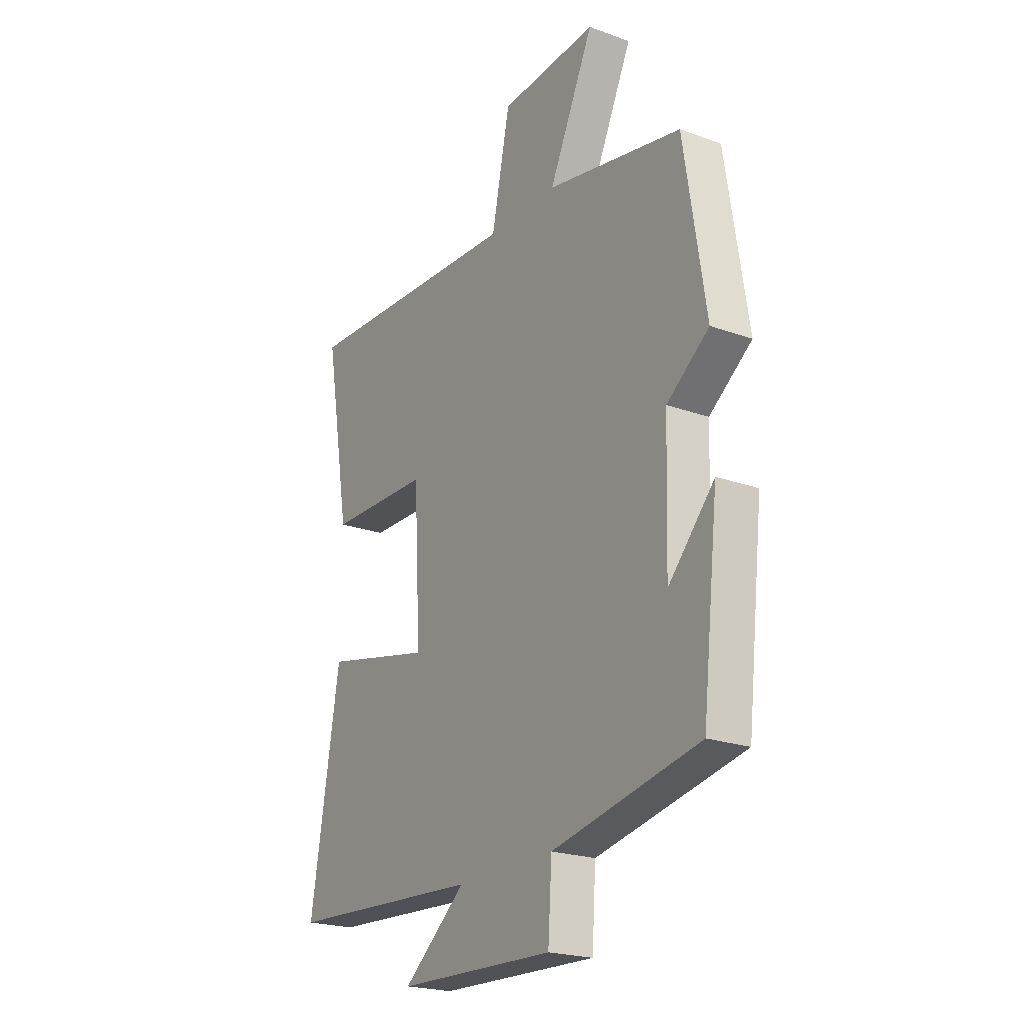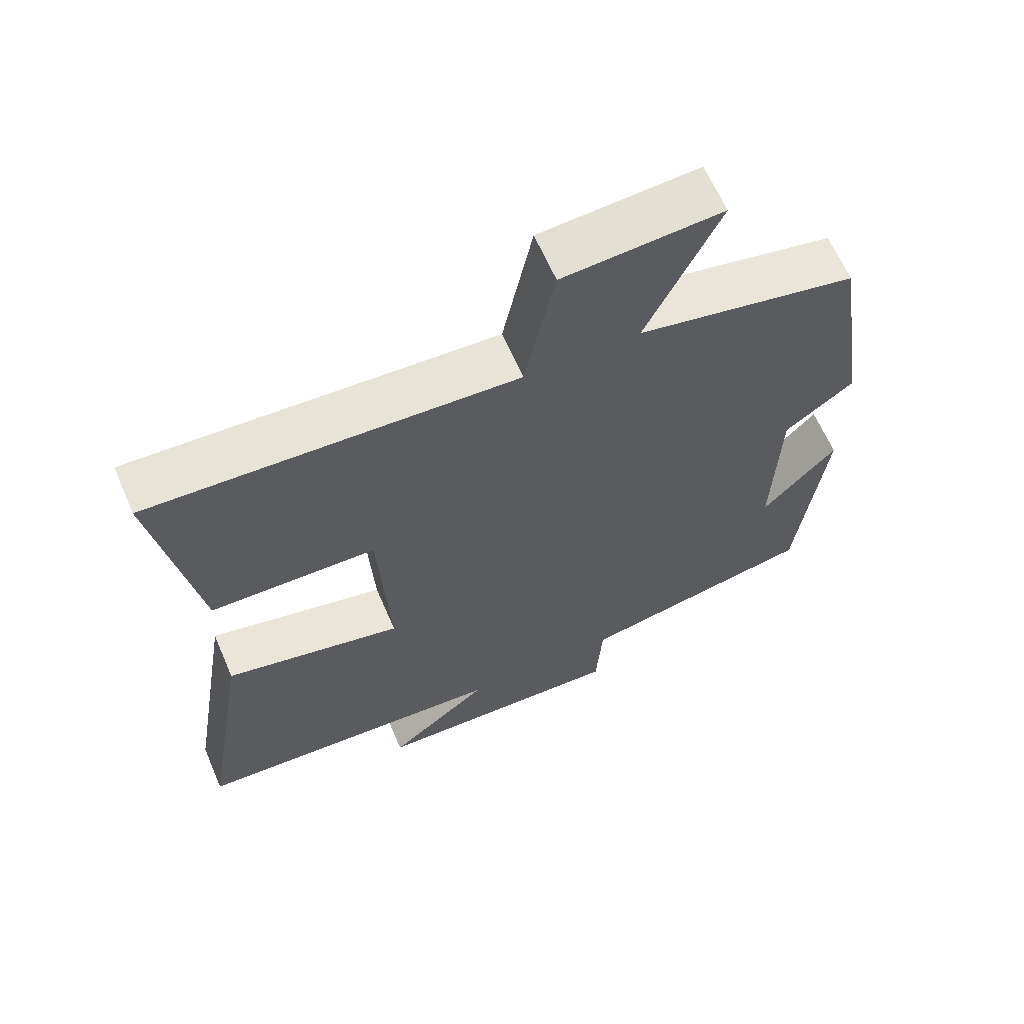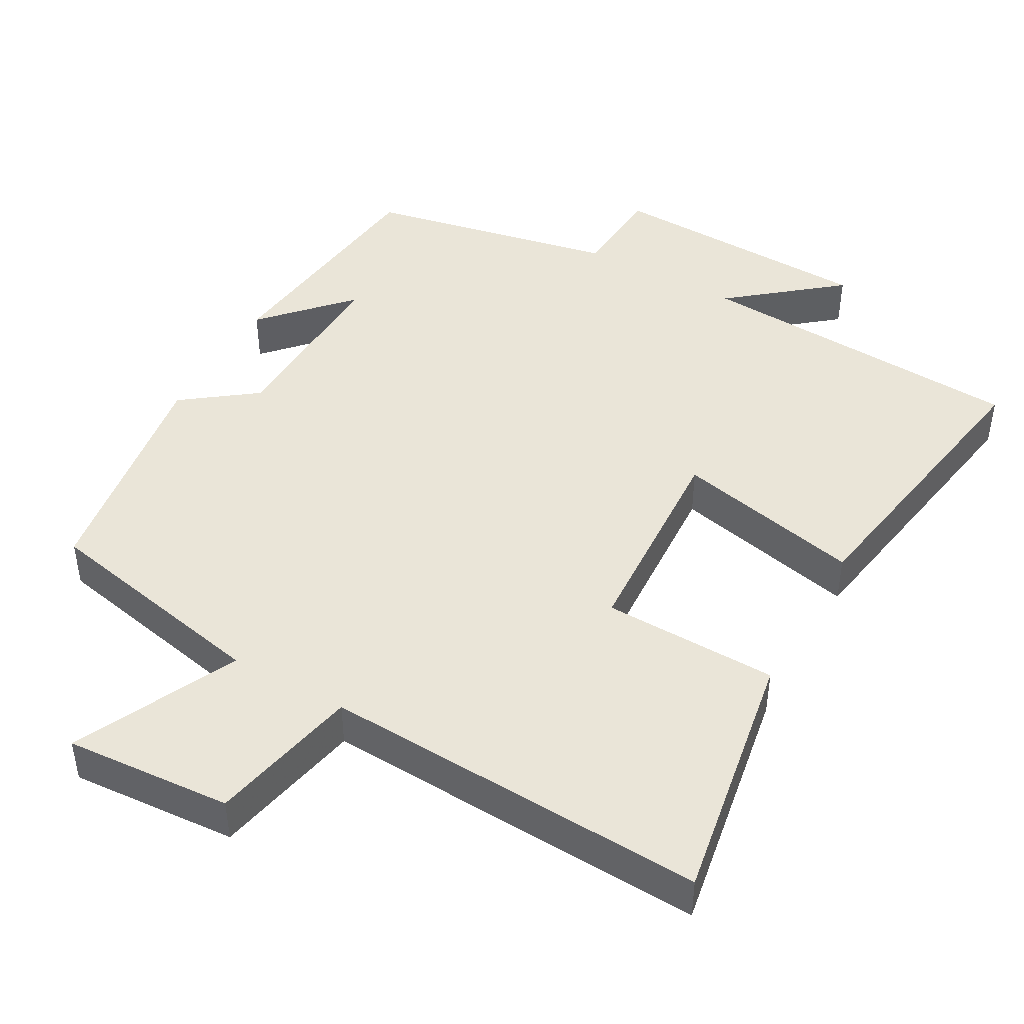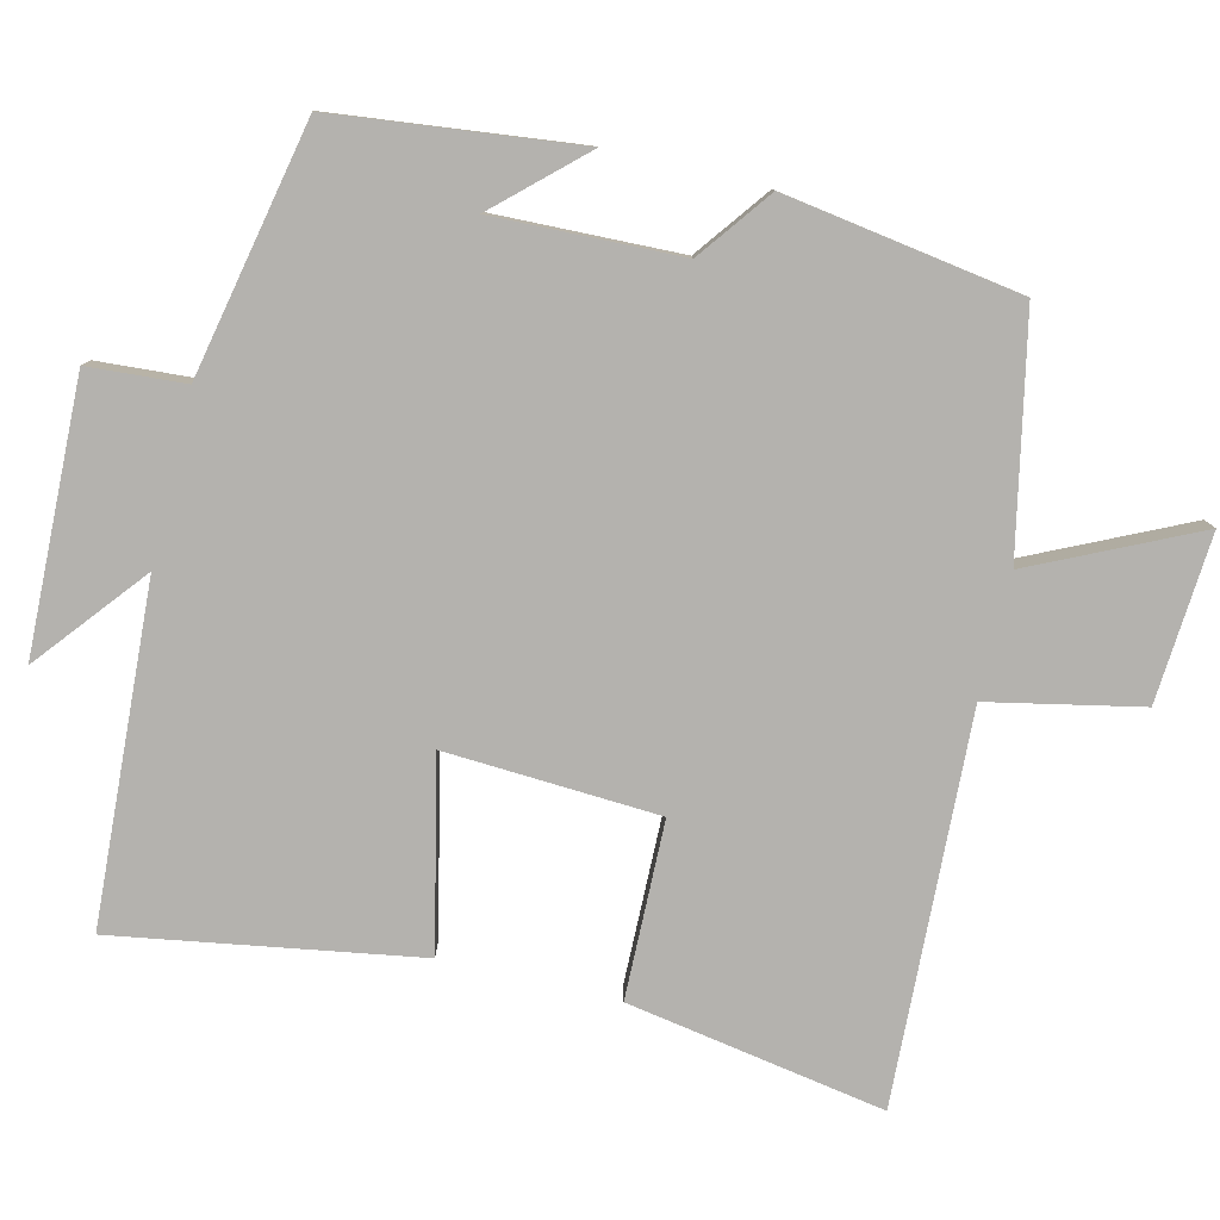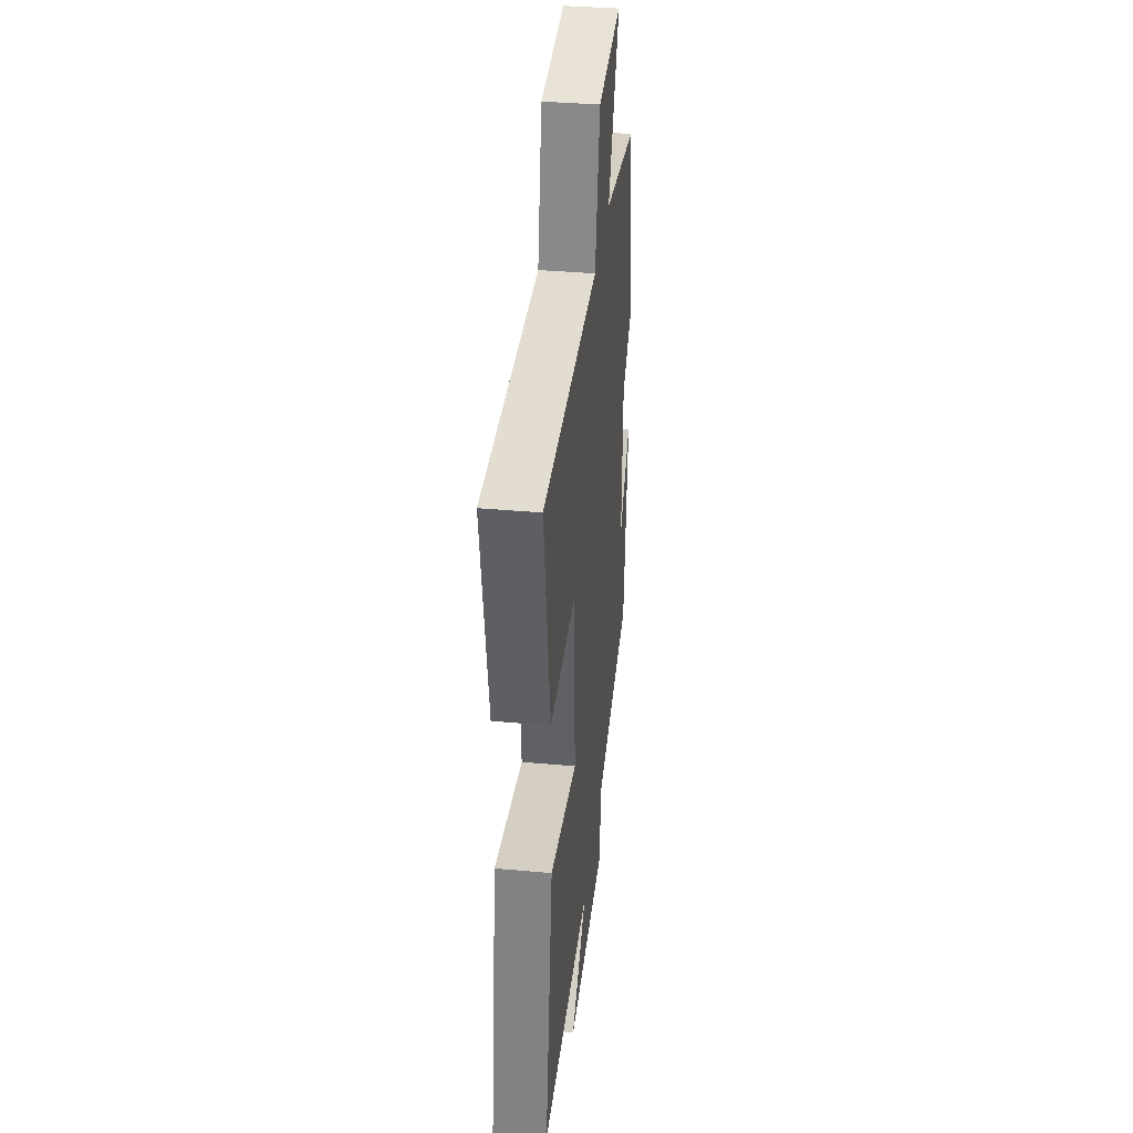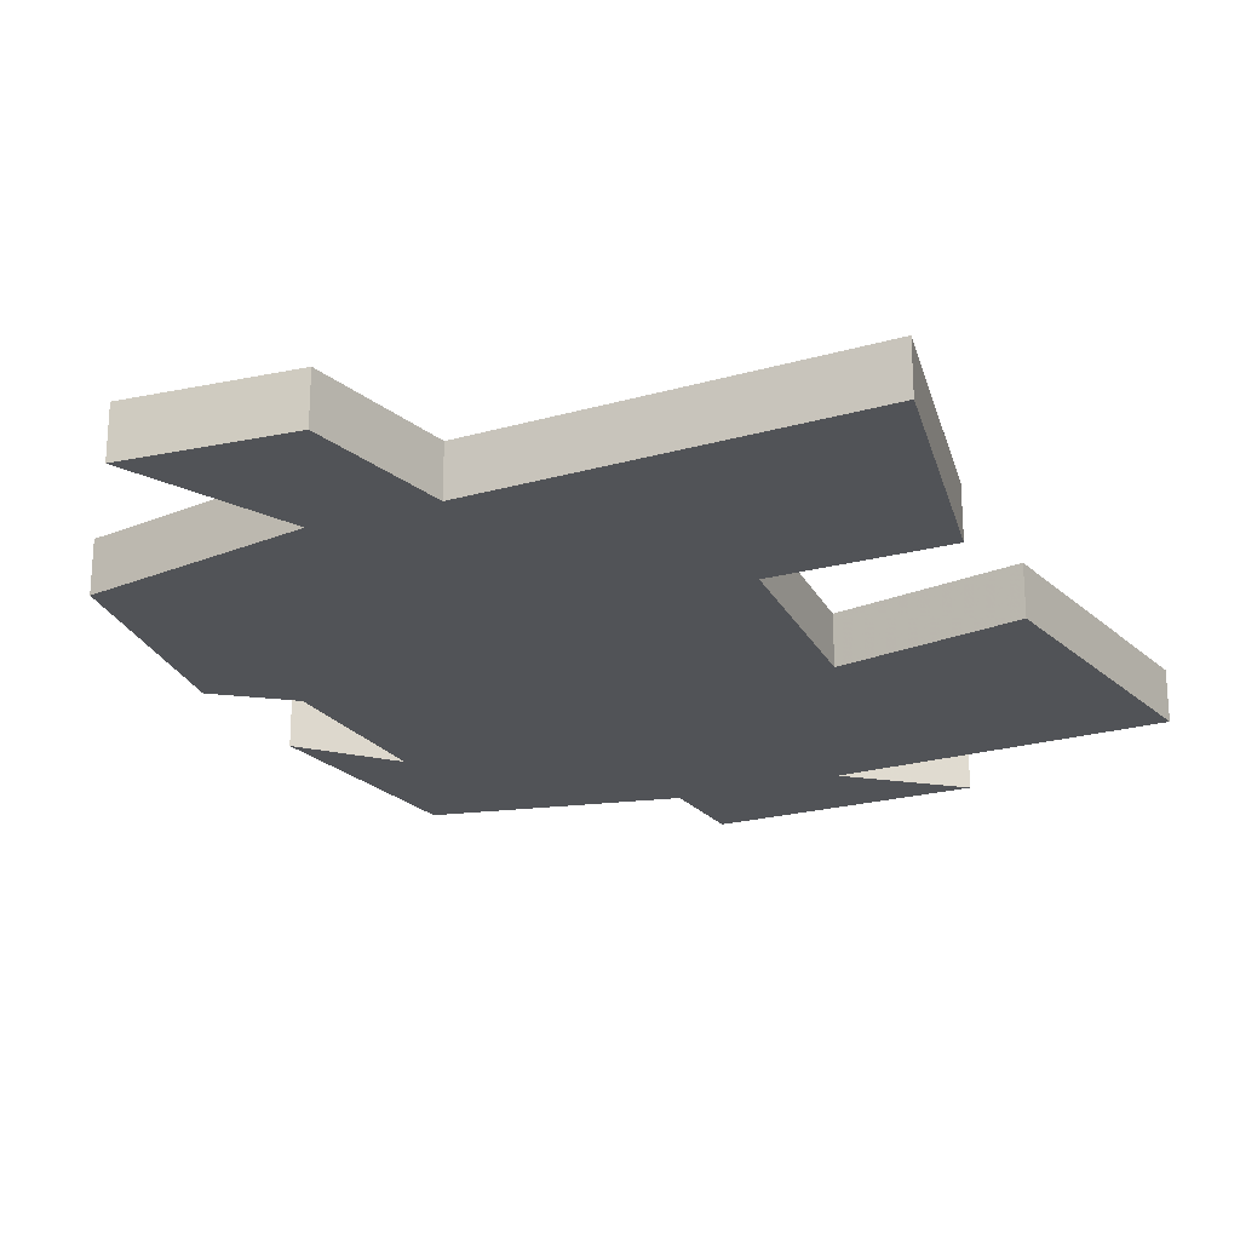
<metadata>
{"format":"obj","ext":"obj","renderer":"f3d","projection":"perspective","resolution":1024,"background":"white","views":[{"elev":-22.1,"azim":-122.3,"up":"+Z"},{"elev":63.6,"azim":156.7,"up":"+Z"},{"elev":45.0,"azim":29.3,"up":"+Y"},{"elev":-79.7,"azim":-103.6,"up":"+Y"},{"elev":37.8,"azim":96.5,"up":"+Z"},{"elev":-22.2,"azim":24.0,"up":"+Y"}]}
</metadata>
<code>
v 0.568 0.07 -0.473
v 0.111 0.07 -0.5
v 0.258 0.07 -0.62
v -0.11 0.07 -0.632
v -0.119 0.07 -0.5
v -0.462 0.07 -0.43
v -0.5 0.07 -0.098
v -0.393 0.07 -0.214
v -0.401 0.07 0.04
v -0.5 0.07 0.114
v -0.45 0.07 0.435
v -0.133 0.07 0.5
v -0.238 0.07 0.722
v -0.01 0.07 0.706
v 0.033 0.07 0.5
v 0.56 0.07 0.525
v 0.5 0.07 0.175
v 0.26 0.07 0.17
v 0.244 0.07 -0.12
v 0.5 0.07 -0.063
v 0.568 0 -0.473
v 0.111 0 -0.5
v 0.258 0 -0.62
v -0.11 0 -0.632
v -0.119 0 -0.5
v -0.462 0 -0.43
v -0.5 0 -0.098
v -0.393 0 -0.214
v -0.401 0 0.04
v -0.5 0 0.114
v -0.45 0 0.435
v -0.133 0 0.5
v -0.238 0 0.722
v -0.01 0 0.706
v 0.033 0 0.5
v 0.56 0 0.525
v 0.5 0 0.175
v 0.26 0 0.17
v 0.244 0 -0.12
v 0.5 0 -0.063
f 19 20 1 2
f 18 19 2
f 15 16 17 18
f 15 18 2
f 12 13 14 15
f 11 12 15
f 10 11 15
f 9 10 15
f 8 9 15 2
f 6 7 8
f 5 6 8 2
f 2 3 4 5
f 22 21 40 39
f 22 39 38
f 38 37 36 35
f 22 38 35
f 35 34 33 32
f 35 32 31
f 35 31 30
f 35 30 29
f 22 35 29 28
f 28 27 26
f 22 28 26 25
f 25 24 23 22
f 1 21 22 2
f 2 22 23 3
f 3 23 24 4
f 4 24 25 5
f 5 25 26 6
f 6 26 27 7
f 7 27 28 8
f 8 28 29 9
f 9 29 30 10
f 10 30 31 11
f 11 31 32 12
f 12 32 33 13
f 13 33 34 14
f 14 34 35 15
f 15 35 36 16
f 16 36 37 17
f 17 37 38 18
f 18 38 39 19
f 19 39 40 20
f 20 40 21 1

</code>
